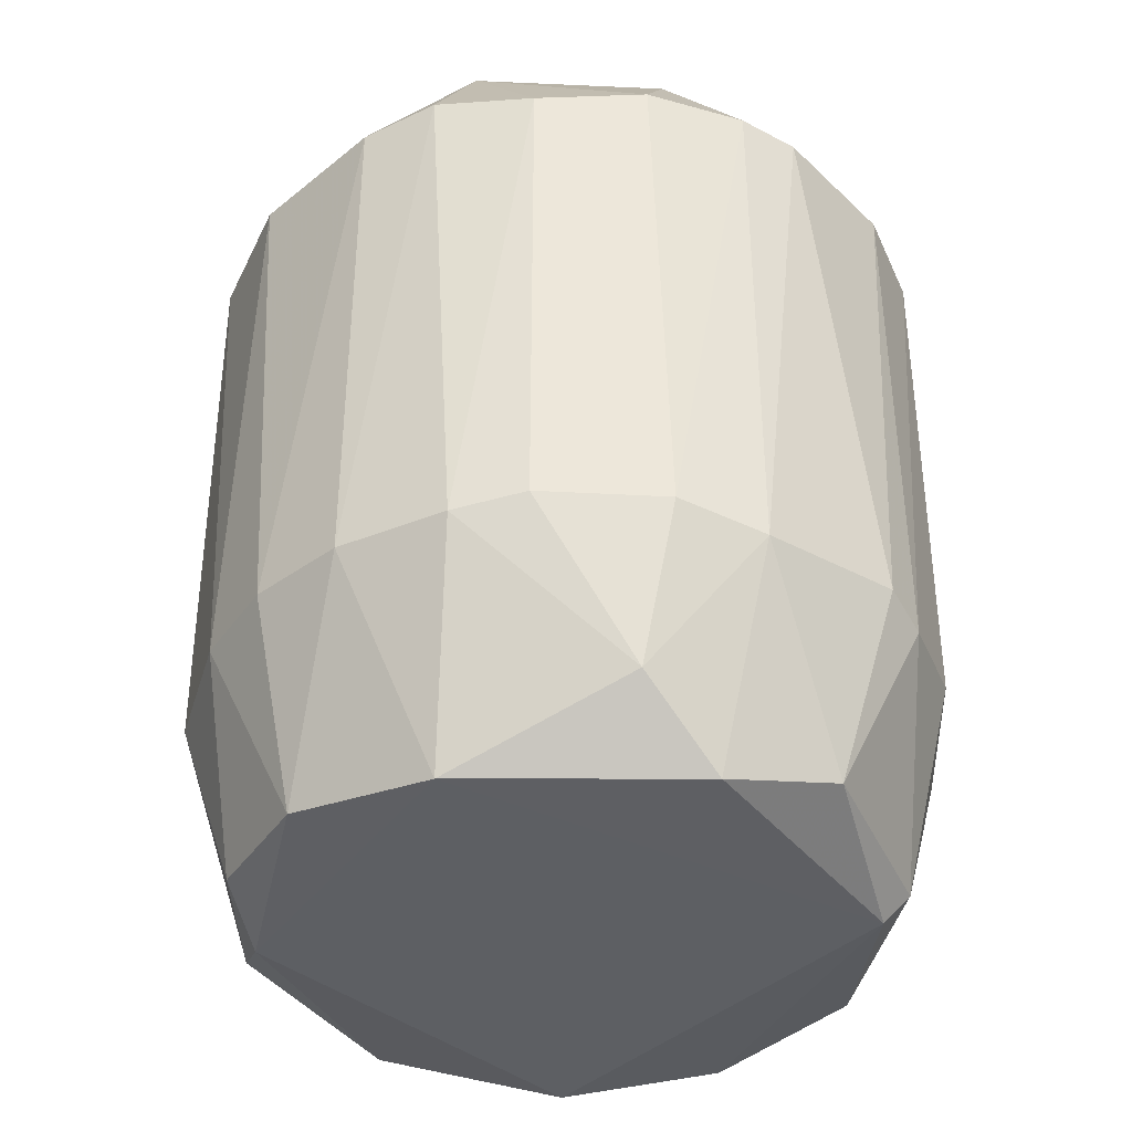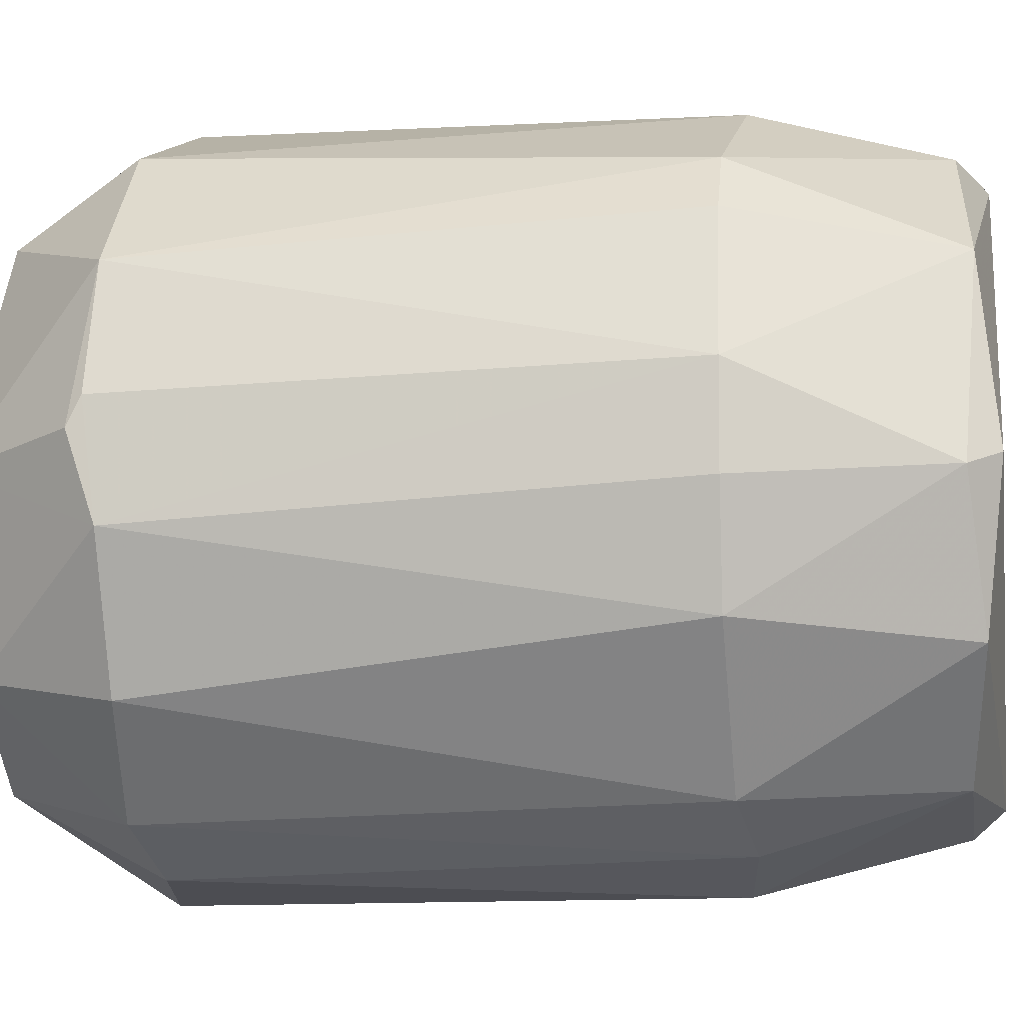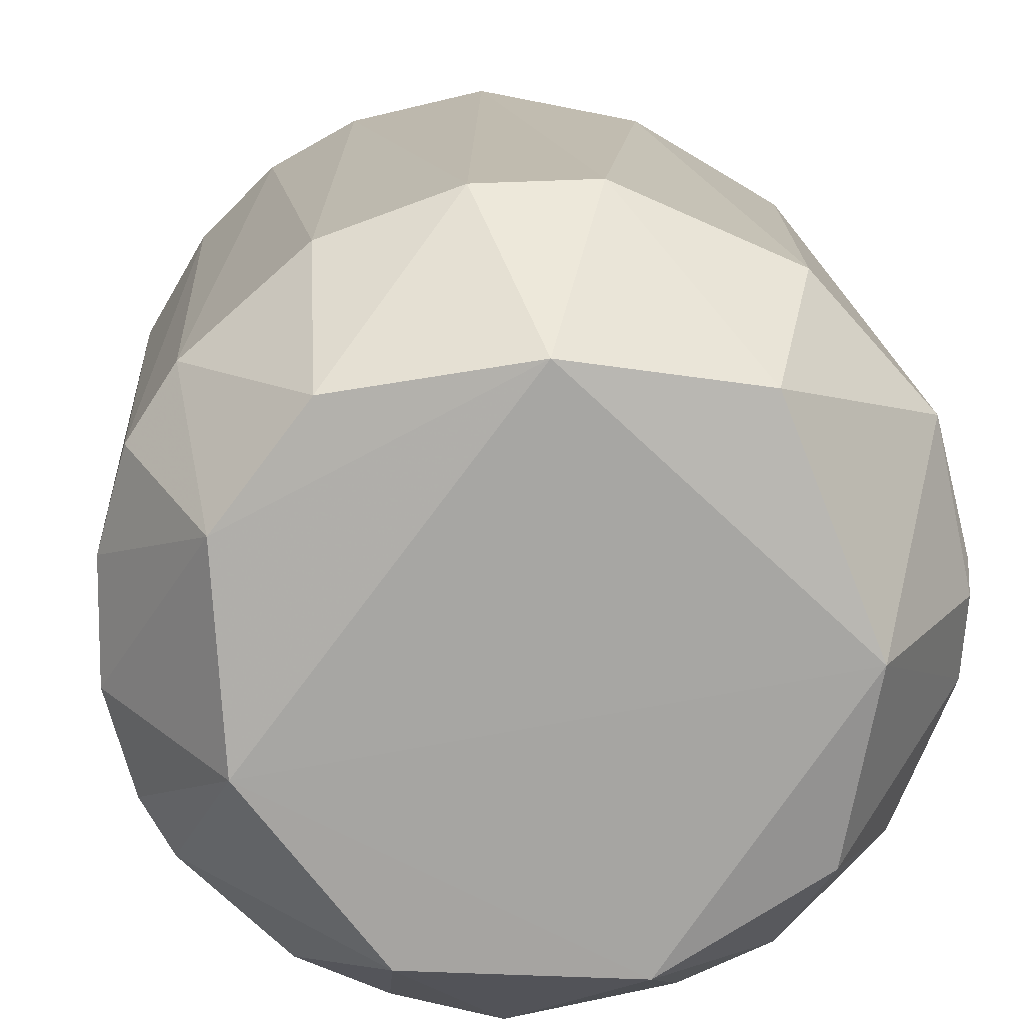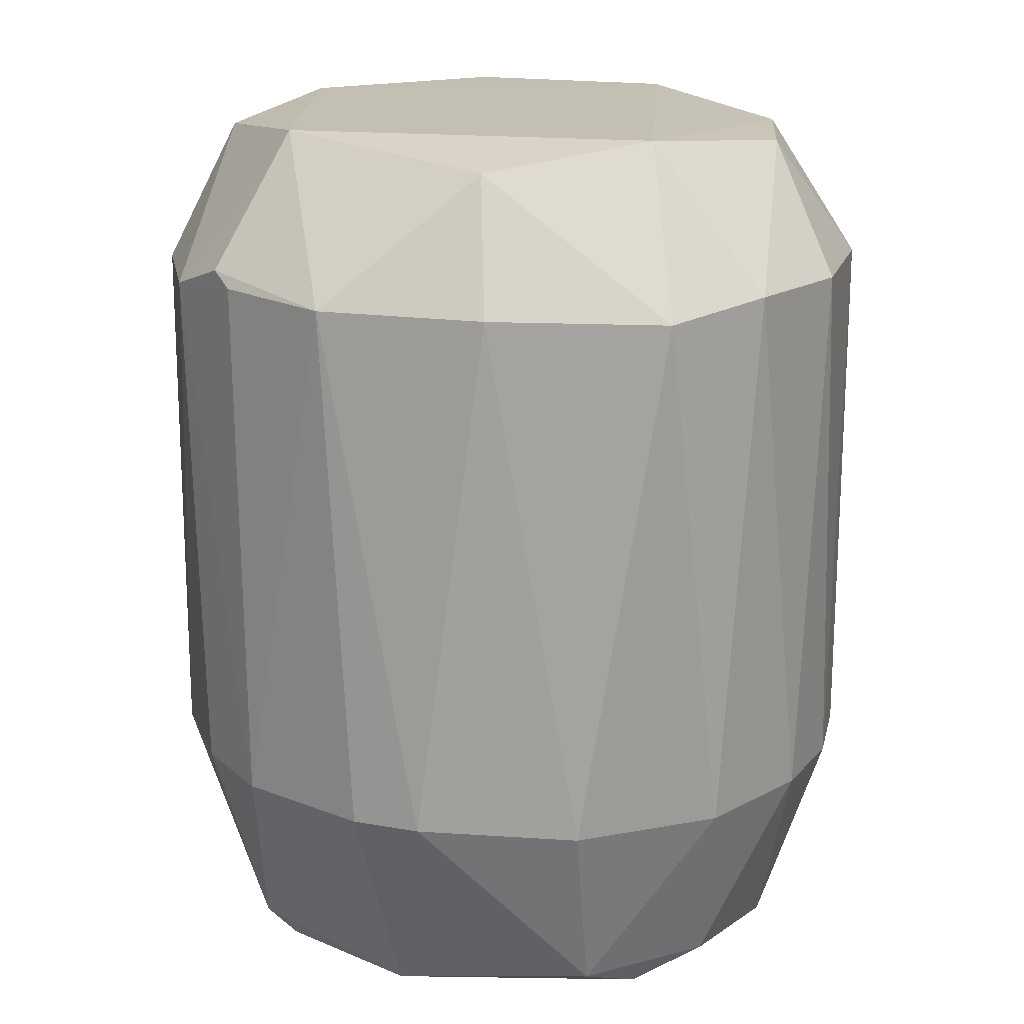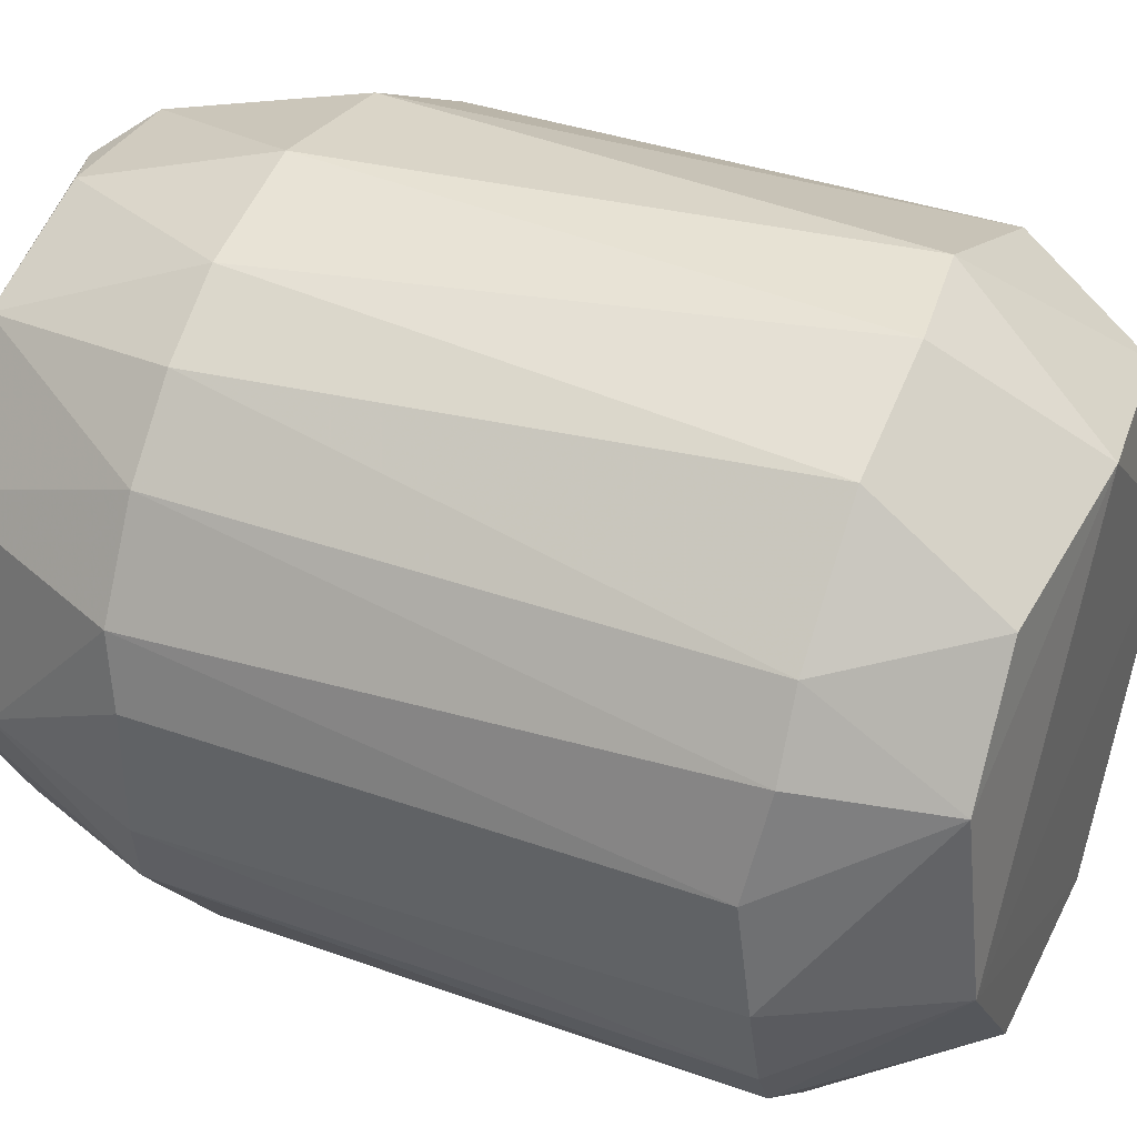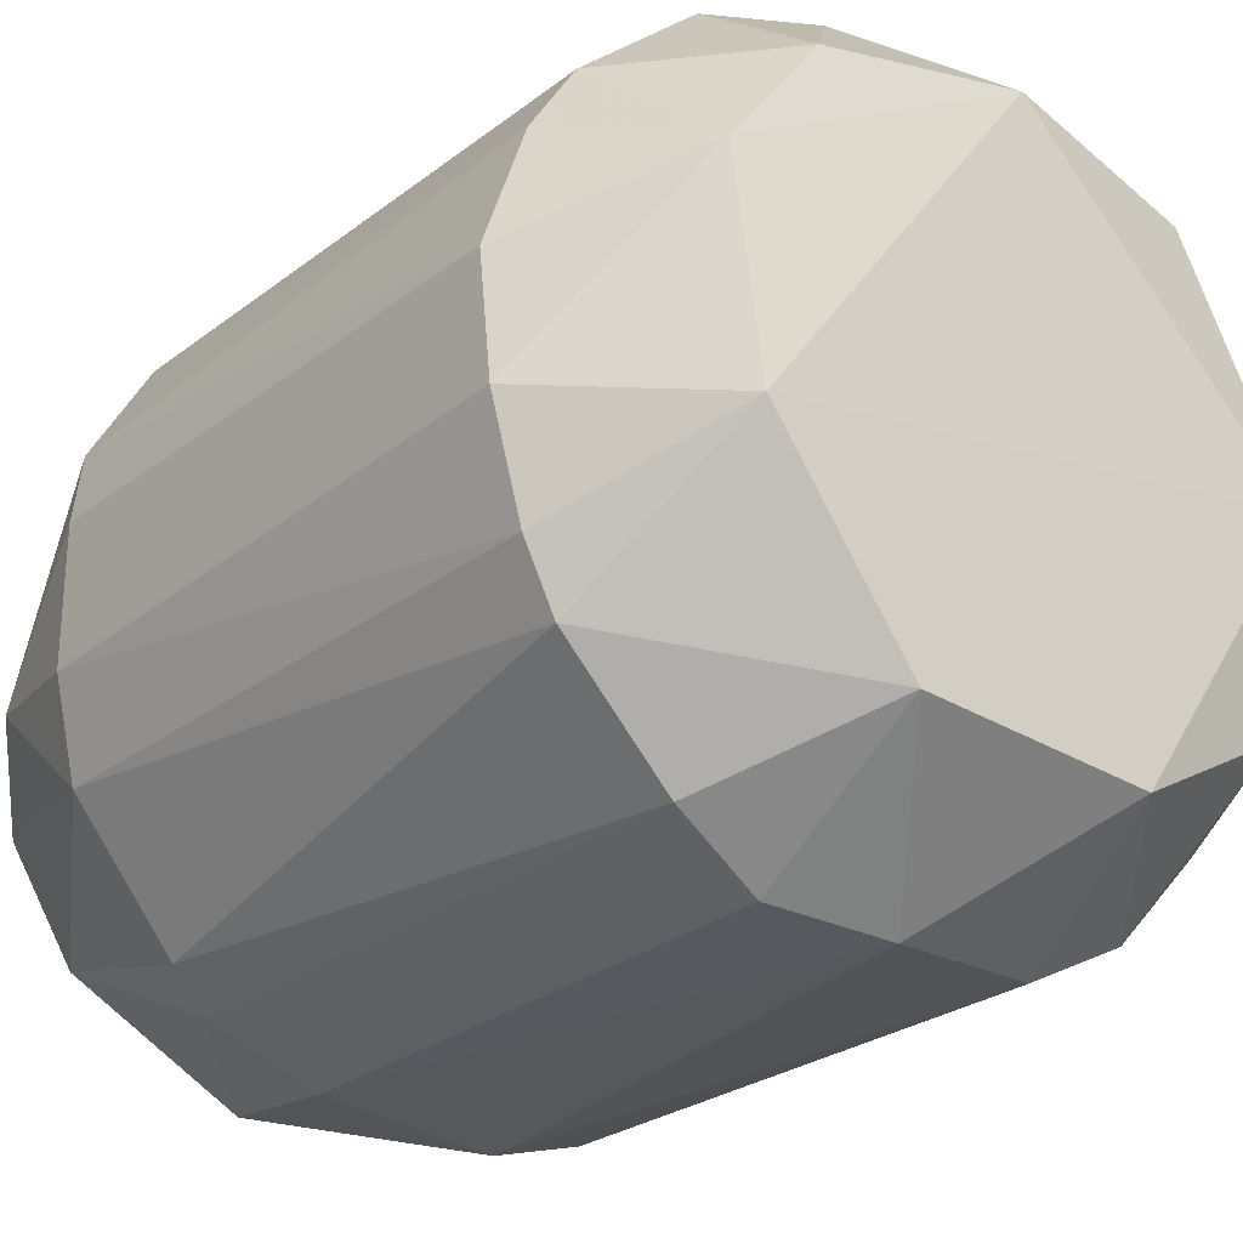
<metadata>
{"format":"obj","ext":"obj","renderer":"f3d","projection":"perspective","resolution":1024,"background":"white","views":[{"elev":-40.1,"azim":-93.8,"up":"+Z"},{"elev":-10.6,"azim":98.8,"up":"+Y"},{"elev":16.3,"azim":-3.8,"up":"+Y"},{"elev":17.8,"azim":146.8,"up":"+Z"},{"elev":39.8,"azim":-66.4,"up":"+Y"},{"elev":-25.8,"azim":-39.6,"up":"+Y"}]}
</metadata>
<code>
v -0.07088 -0.008919 -0.08473
v 0.08054 0.003404 0.06972
v 0.08059 0.009599 0.06666
v -0.05872 0.02507 0.09452
v -0.006104 -0.08007 0.06966
v 0.05554 0.03729 -0.09695
v 0.03096 -0.06142 -0.09403
v -0.0123 0.08092 0.06674
v -0.0369 0.0558 -0.09699
v -0.05493 -0.0608 -0.05033
v -0.07427 -0.03375 0.06671
v 0.07376 -0.03344 -0.05055
v 0.03073 0.07387 -0.05352
v 0.05272 -0.03993 0.09457
v -0.07422 0.03438 0.06666
v 0.04007 0.04952 0.09391
v 0.04609 -0.06719 0.06604
v -0.01234 -0.06183 -0.1009
v -0.02791 -0.05566 0.09812
v 0.04918 0.06475 0.06605
v 0.07071 0.0433 -0.05057
v -0.04885 0.06453 -0.05341
v 0.01247 -0.08018 -0.05097
v -0.08024 0.01266 -0.05086
v 0.06229 -0.002771 -0.101
v -0.003003 0.0807 -0.05398
v 0.006309 0.06258 -0.1011
v -0.04603 -0.06734 0.06619
v -0.05873 -0.02442 -0.1005
v 8.1e-05 0.05645 0.09837
v 0.08066 0.0127 -0.05102
v 0.04927 -0.06424 -0.05062
v 0.06785 -0.04586 0.06324
v -0.02461 -0.07681 -0.05081
v -0.07401 -0.03363 -0.05391
v -0.03986 0.071 0.06616
v 0.05941 0.000316 0.09851
v 0.0738 0.03717 0.06611
v 0.0125 0.081 0.06372
v -0.08032 -0.01202 0.06657
v -0.05604 -0.01837 0.09836
v -0.0559 0.02831 -0.101
v -0.06422 0.04931 -0.05348
v 0.01878 -0.05886 0.09825
v 0.08062 -0.01515 0.0636
v 0.05573 -0.03676 -0.09727
v 0.02781 -0.07669 0.06325
v -0.04907 -0.04882 -0.09359
v 0.06145 0.05555 -0.05053
v -0.03081 0.07444 -0.05392
v -0.04001 0.04967 0.0942
v 0.02175 0.06533 -0.09431
v -0.08034 -0.01513 -0.05092
v -0.06441 0.04945 0.06611
v -0.06771 -0.04589 0.06635
v 0.08045 -0.008935 -0.05089
v -0.07671 0.02796 -0.05364
v -0.009197 0.0684 -0.09426
v -0.08025 0.01266 0.06343
v 0.03395 -0.07358 -0.05376
v -0.02775 -0.07698 0.0635
v -0.01228 -0.06772 -0.09419
v 0.06819 -0.005845 -0.09429
v -0.04598 -0.06725 -0.05363
f 48 62 64
f 6 25 27
f 25 18 27
f 6 21 31
f 14 17 33
f 32 12 33
f 17 32 33
f 23 5 34
f 1 29 35
f 16 30 37
f 2 3 38
f 20 16 38
f 3 31 38
f 31 21 38
f 37 2 38
f 16 37 38
f 20 13 39
f 16 20 39
f 13 26 39
f 26 8 39
f 8 30 39
f 30 16 39
f 30 4 41
f 37 30 41
f 4 40 41
f 40 11 41
f 9 27 42
f 27 18 42
f 29 1 42
f 18 29 42
f 22 9 43
f 9 42 43
f 17 14 44
f 19 5 44
f 14 37 44
f 41 19 44
f 37 41 44
f 3 2 45
f 31 3 45
f 33 12 45
f 14 33 45
f 2 37 45
f 37 14 45
f 7 18 46
f 18 25 46
f 32 7 46
f 12 32 46
f 5 23 47
f 44 5 47
f 17 44 47
f 29 18 48
f 10 35 48
f 35 29 48
f 13 20 49
f 21 6 49
f 20 38 49
f 38 21 49
f 9 22 50
f 8 26 50
f 36 8 50
f 22 36 50
f 4 30 51
f 30 8 51
f 8 36 51
f 26 13 52
f 6 27 52
f 49 6 52
f 13 49 52
f 24 1 53
f 35 11 53
f 1 35 53
f 11 40 53
f 15 4 54
f 36 22 54
f 22 43 54
f 43 15 54
f 4 51 54
f 51 36 54
f 10 28 55
f 28 19 55
f 35 10 55
f 11 35 55
f 41 11 55
f 19 41 55
f 31 45 56
f 45 12 56
f 1 24 57
f 42 1 57
f 15 43 57
f 43 42 57
f 27 9 58
f 9 50 58
f 50 26 58
f 26 52 58
f 52 27 58
f 4 15 59
f 40 4 59
f 24 53 59
f 53 40 59
f 57 24 59
f 15 57 59
f 23 7 60
f 7 32 60
f 32 17 60
f 47 23 60
f 17 47 60
f 5 19 61
f 19 28 61
f 34 5 61
f 18 7 62
f 7 23 62
f 23 34 62
f 48 18 62
f 25 6 63
f 6 31 63
f 12 46 63
f 46 25 63
f 31 56 63
f 56 12 63
f 28 10 64
f 10 48 64
f 61 28 64
f 34 61 64
f 62 34 64

</code>
